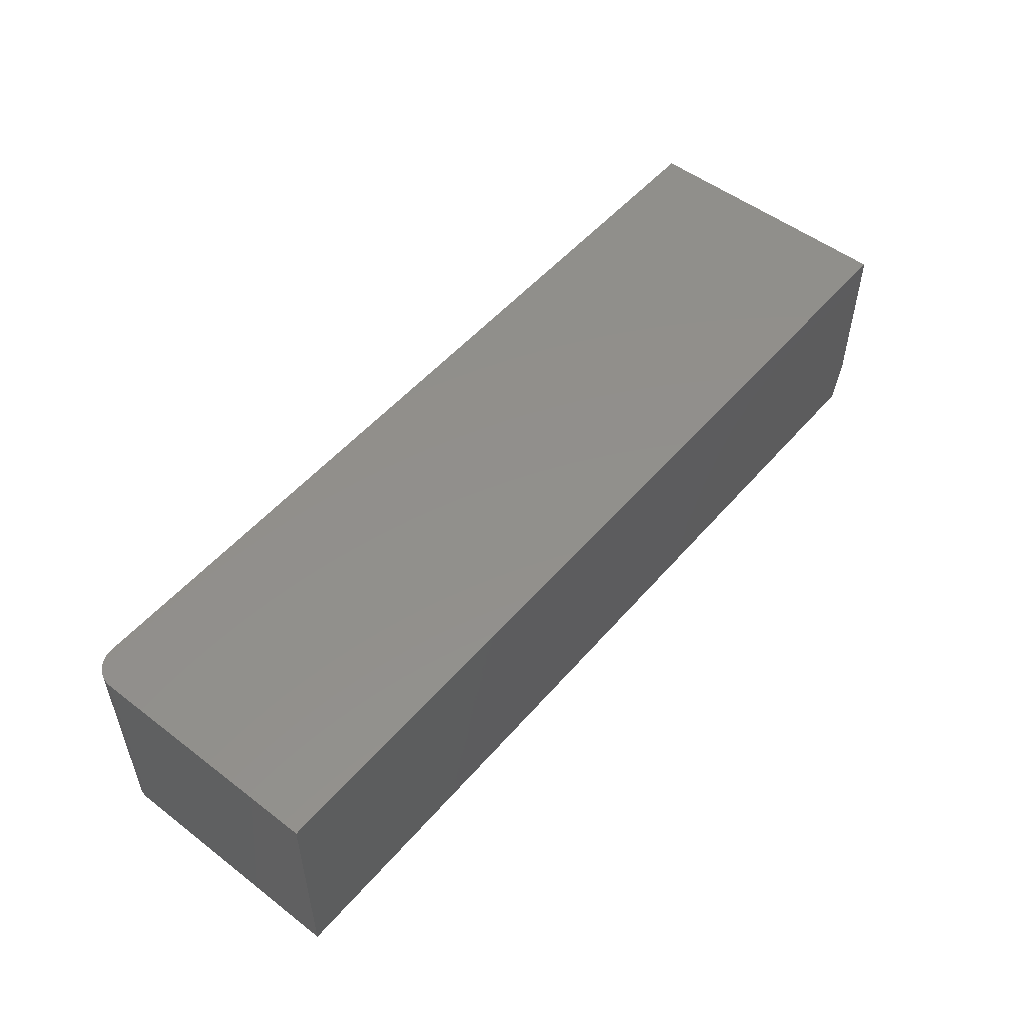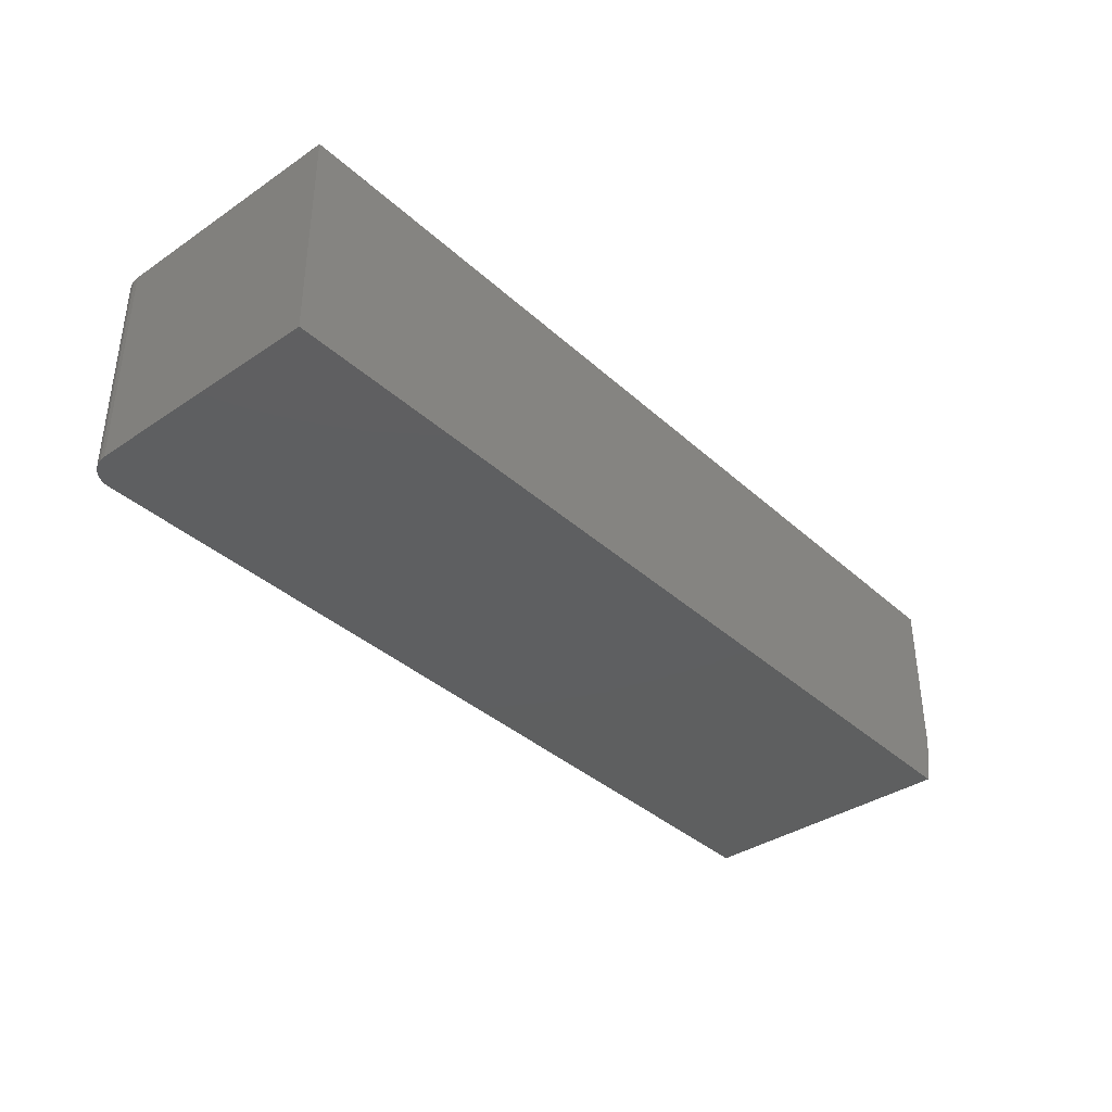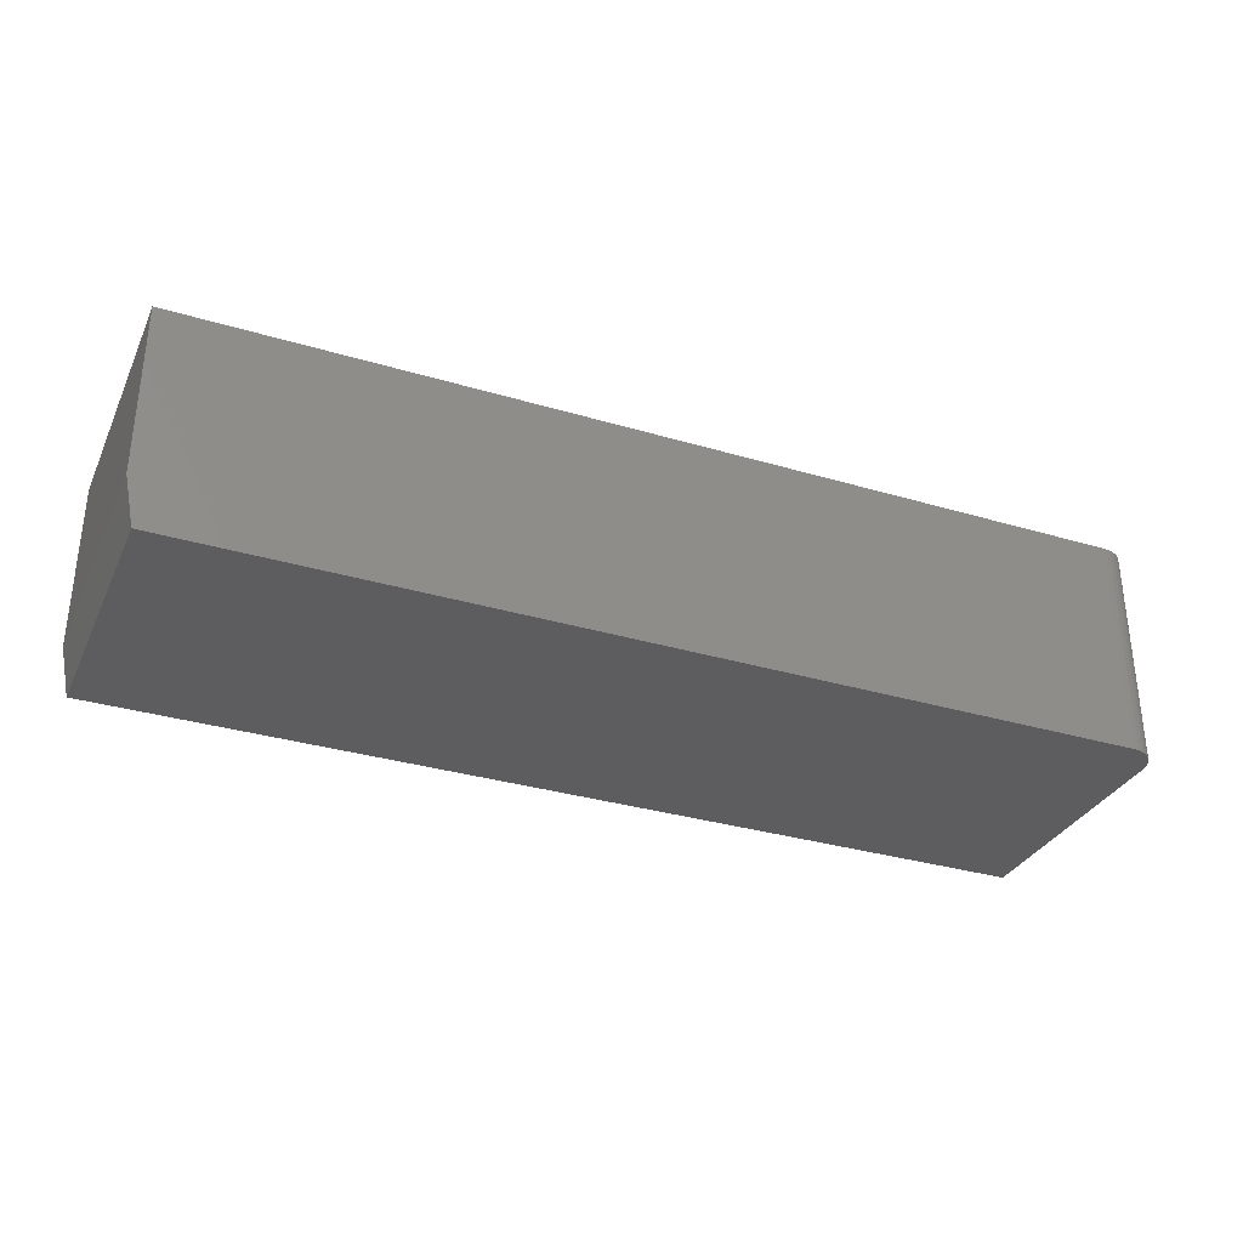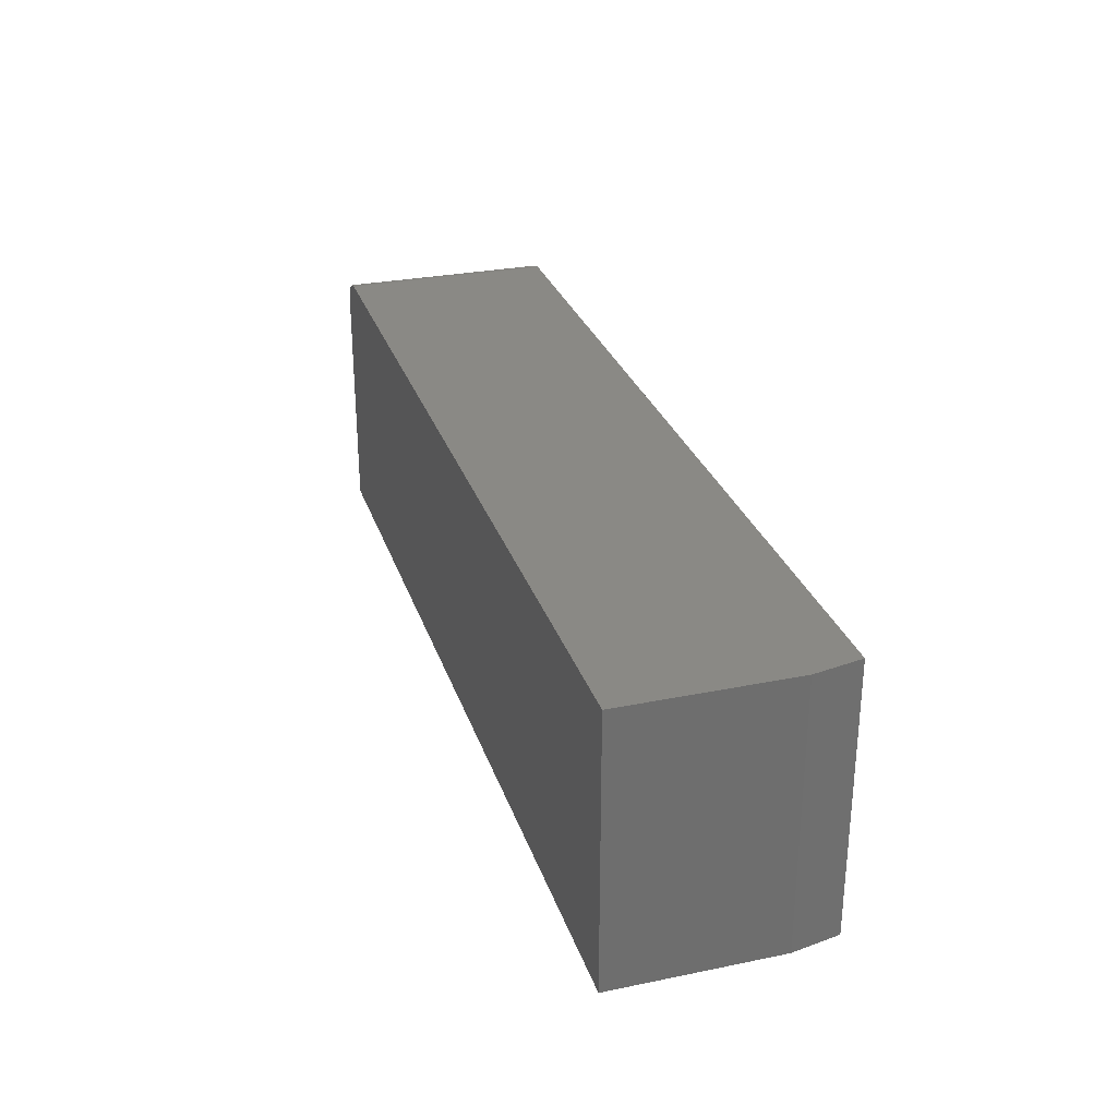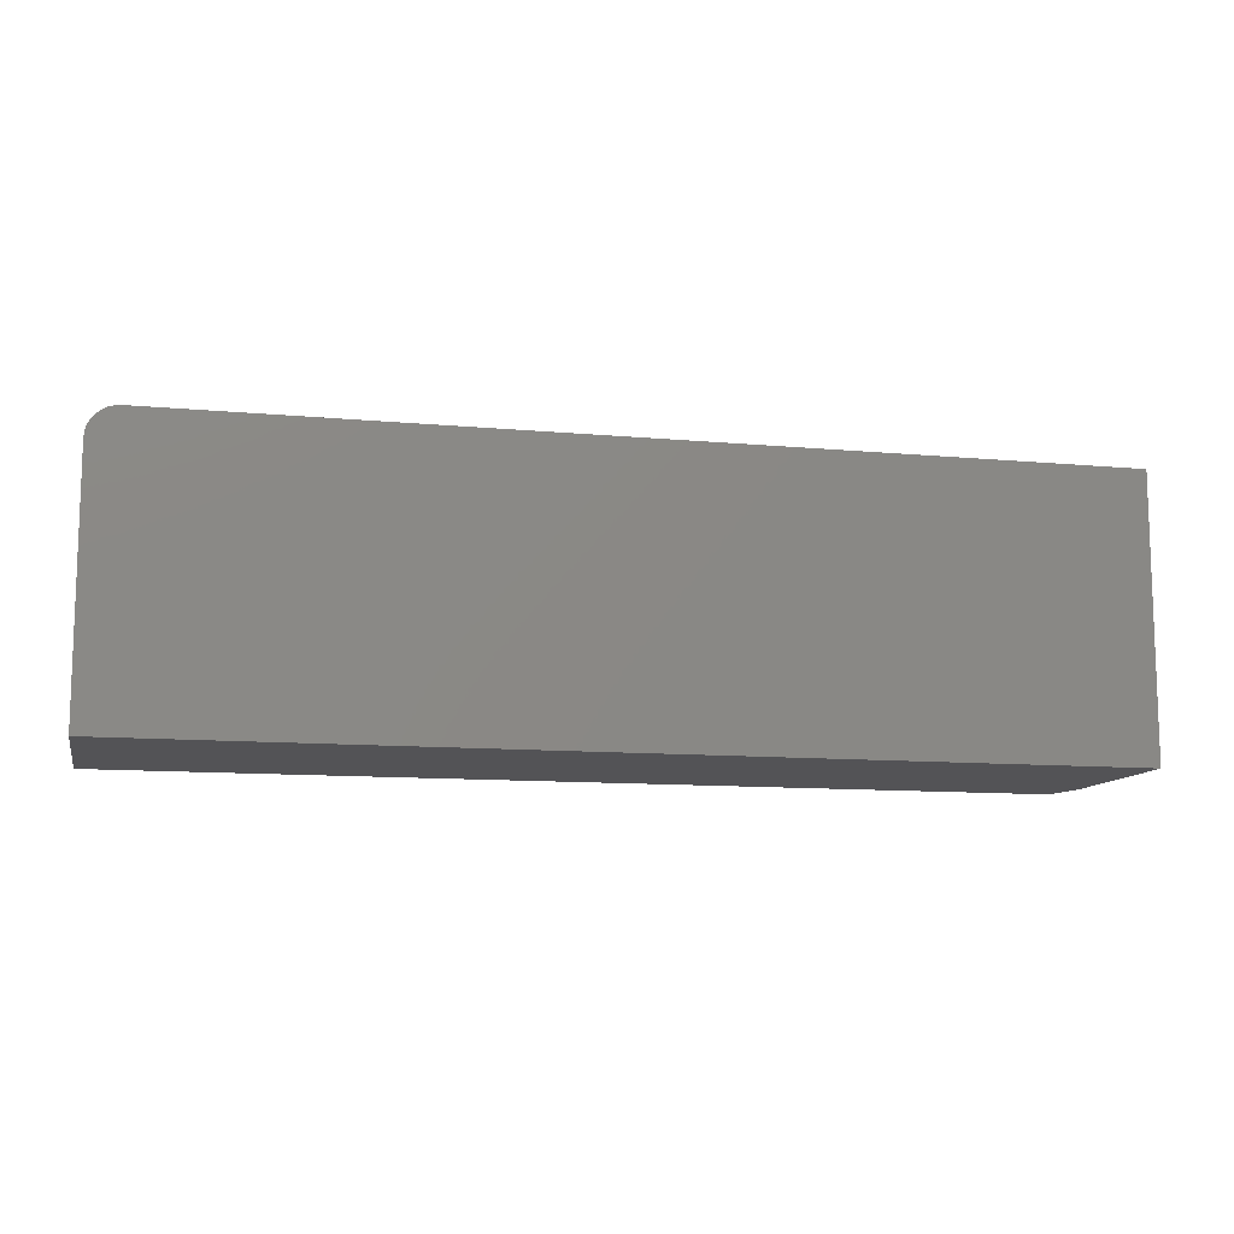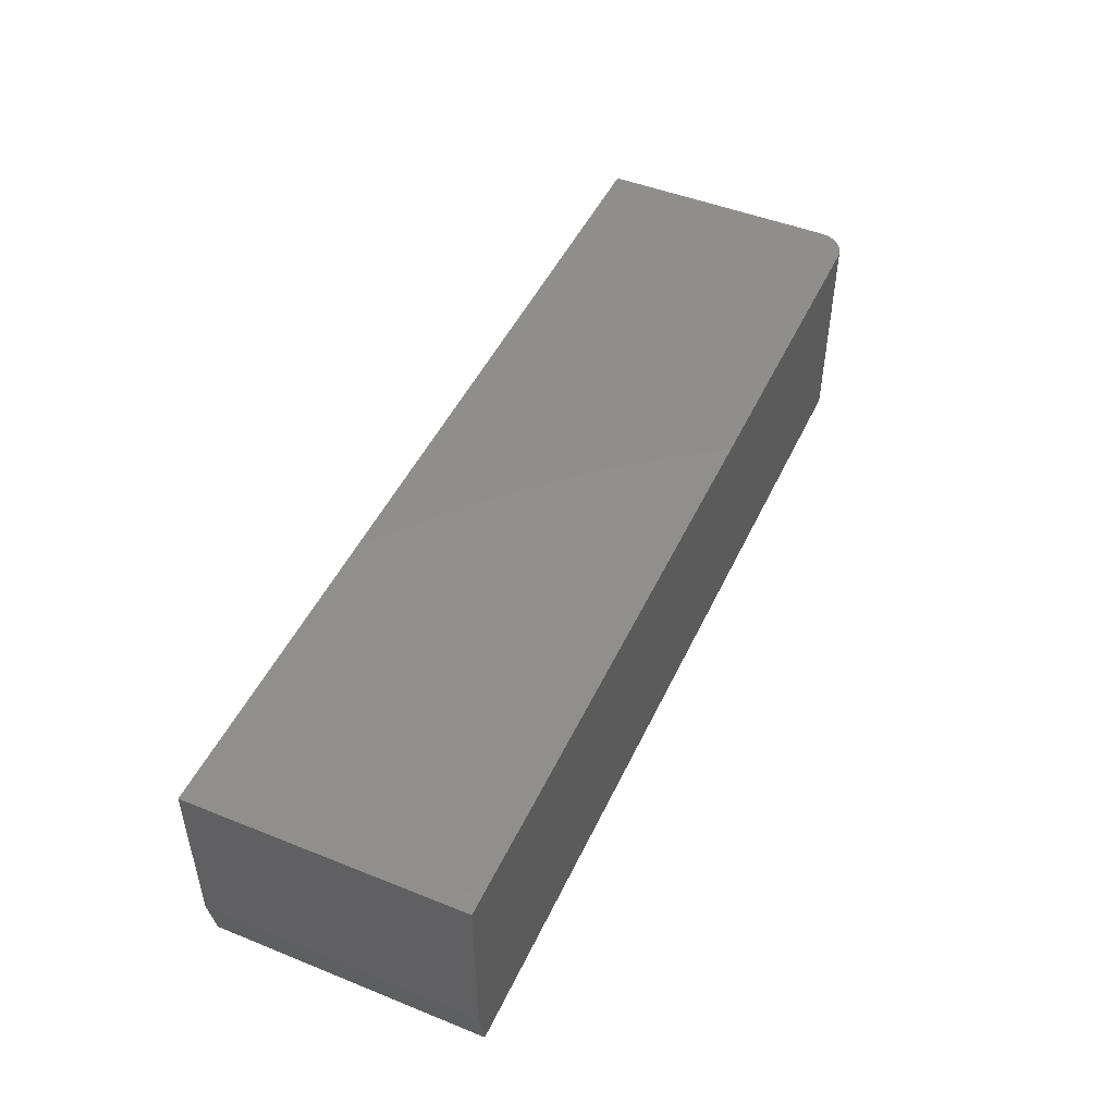
<metadata>
{"format":"stl","ext":"stl","renderer":"f3d","projection":"perspective","resolution":1024,"background":"white","views":[{"elev":52.1,"azim":-50.5,"up":"+Z"},{"elev":-37.2,"azim":-49.1,"up":"+Z"},{"elev":-32.5,"azim":157.5,"up":"+Z"},{"elev":28.9,"azim":73.1,"up":"+Y"},{"elev":-11.0,"azim":-12.9,"up":"+Y"},{"elev":47.8,"azim":114.3,"up":"+Z"}]}
</metadata>
<code>
# stl→obj: 26 verts, 48 faces
v -0.007812 0.2188 -4.545e-17
v -0.7266 0.2188 -1.435e-18
v 2.392e-18 0.2188 0.03906
v -0.7266 0.2188 0.1737
v 1.064e-17 0.2188 0.1737
v -0.007812 8.24e-17 -4.545e-17
v -0.7396 0.2148 -6.378e-19
v -0.7355 0.217 -8.859e-19
v -0.7461 0.2083 -2.419e-19
v -0.7431 0.2119 -4.203e-19
v -0.7311 0.2183 -1.155e-18
v -0.75 0 0
v -0.75 0.1953 0
v -0.7495 0.1999 -2.758e-20
v -0.7482 0.2043 -1.092e-19
v 1.064e-17 8.327e-17 0.1737
v -0.75 1.181e-33 0.1737
v 2.392e-18 8.327e-17 0.03906
v -0.75 0.1953 0.1737
v -0.7482 0.2043 0.1737
v -0.7495 0.1999 0.1737
v -0.7311 0.2183 0.1737
v -0.7355 0.217 0.1737
v -0.7396 0.2148 0.1737
v -0.7431 0.2119 0.1737
v -0.7461 0.2083 0.1737
f 1 2 3
f 3 2 4
f 3 4 5
f 1 6 2
f 7 8 9
f 10 7 9
f 11 2 6
f 11 6 12
f 11 12 13
f 11 13 14
f 11 14 15
f 11 15 9
f 11 9 8
f 16 17 18
f 18 17 12
f 18 12 6
f 18 3 16
f 16 3 5
f 6 1 18
f 18 1 3
f 17 19 12
f 12 19 13
f 20 21 19
f 17 16 5
f 17 5 4
f 17 4 22
f 17 22 23
f 17 23 24
f 17 24 25
f 17 25 26
f 17 26 20
f 17 20 19
f 4 2 22
f 22 2 11
f 22 11 23
f 23 11 8
f 23 8 24
f 24 8 7
f 24 7 25
f 25 7 10
f 25 10 26
f 26 10 9
f 26 9 20
f 20 9 15
f 20 15 21
f 21 15 14
f 21 14 19
f 19 14 13

</code>
